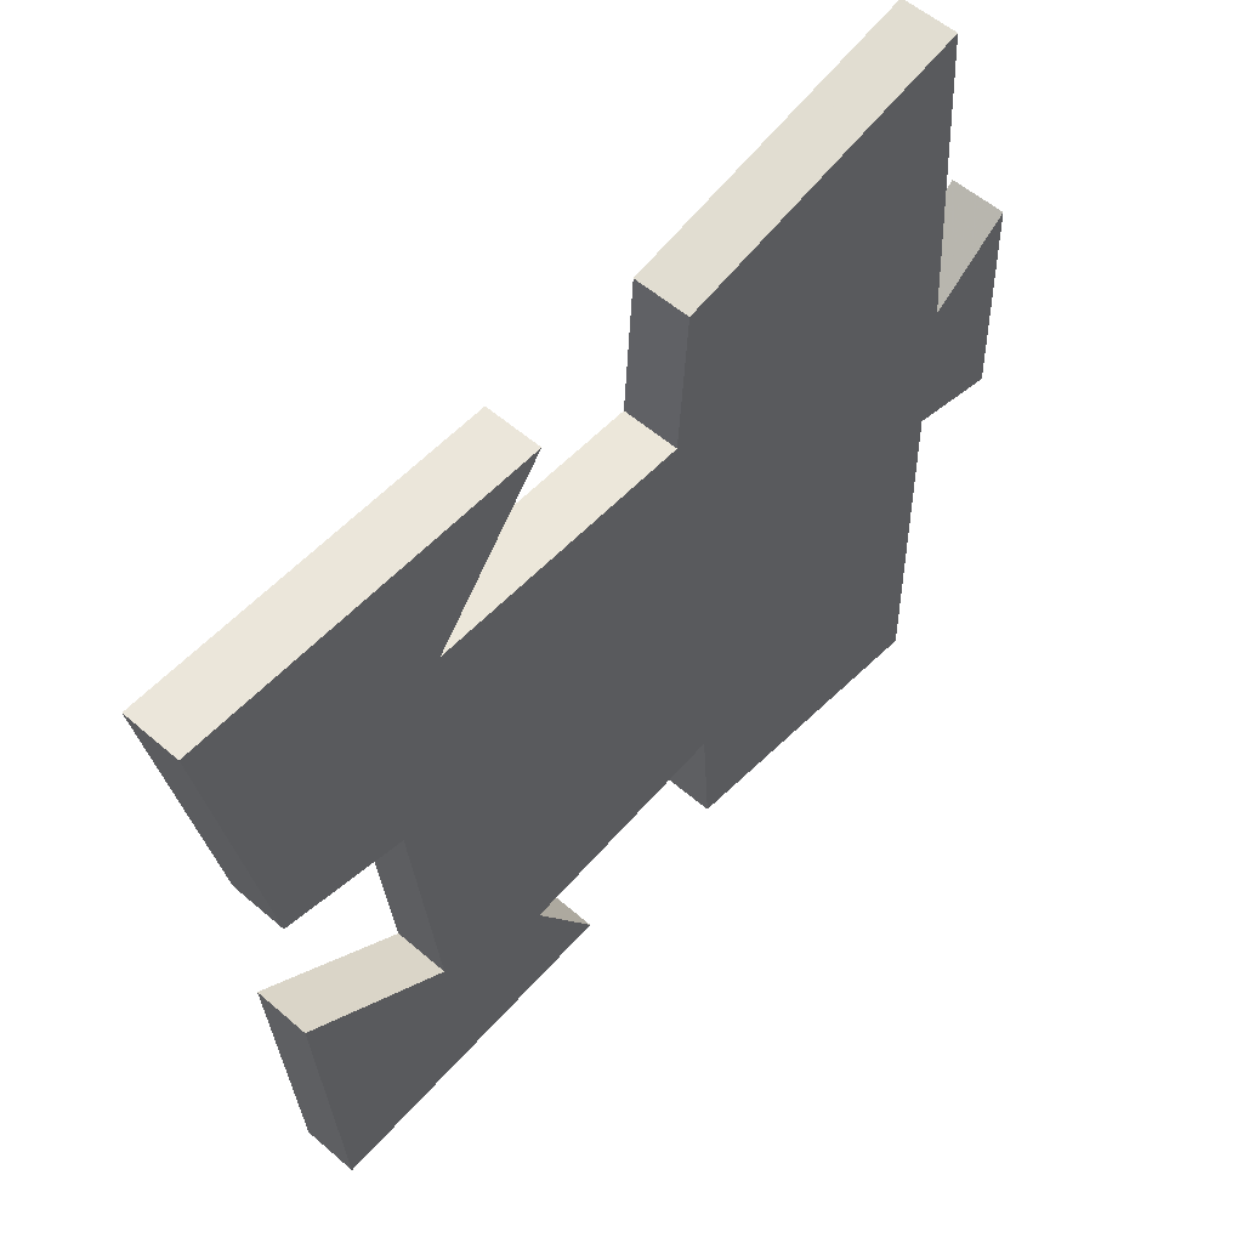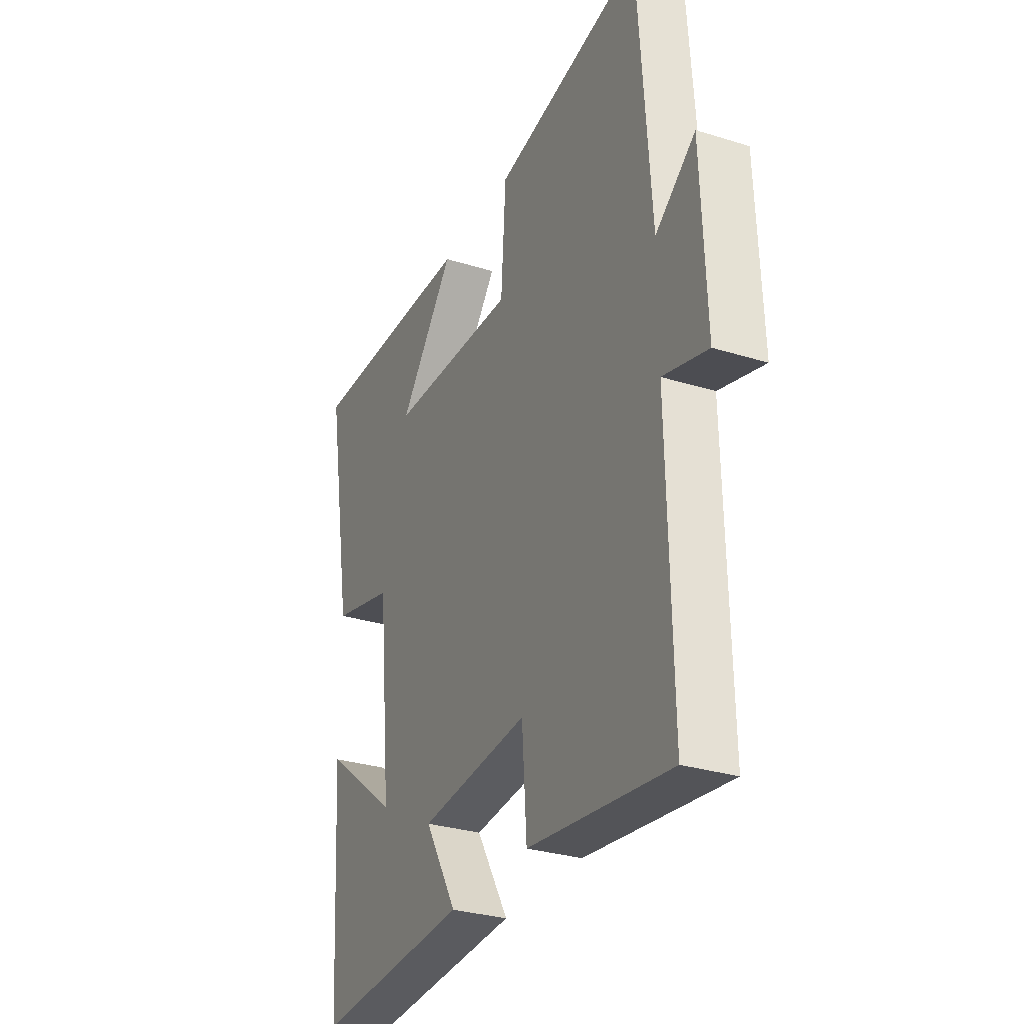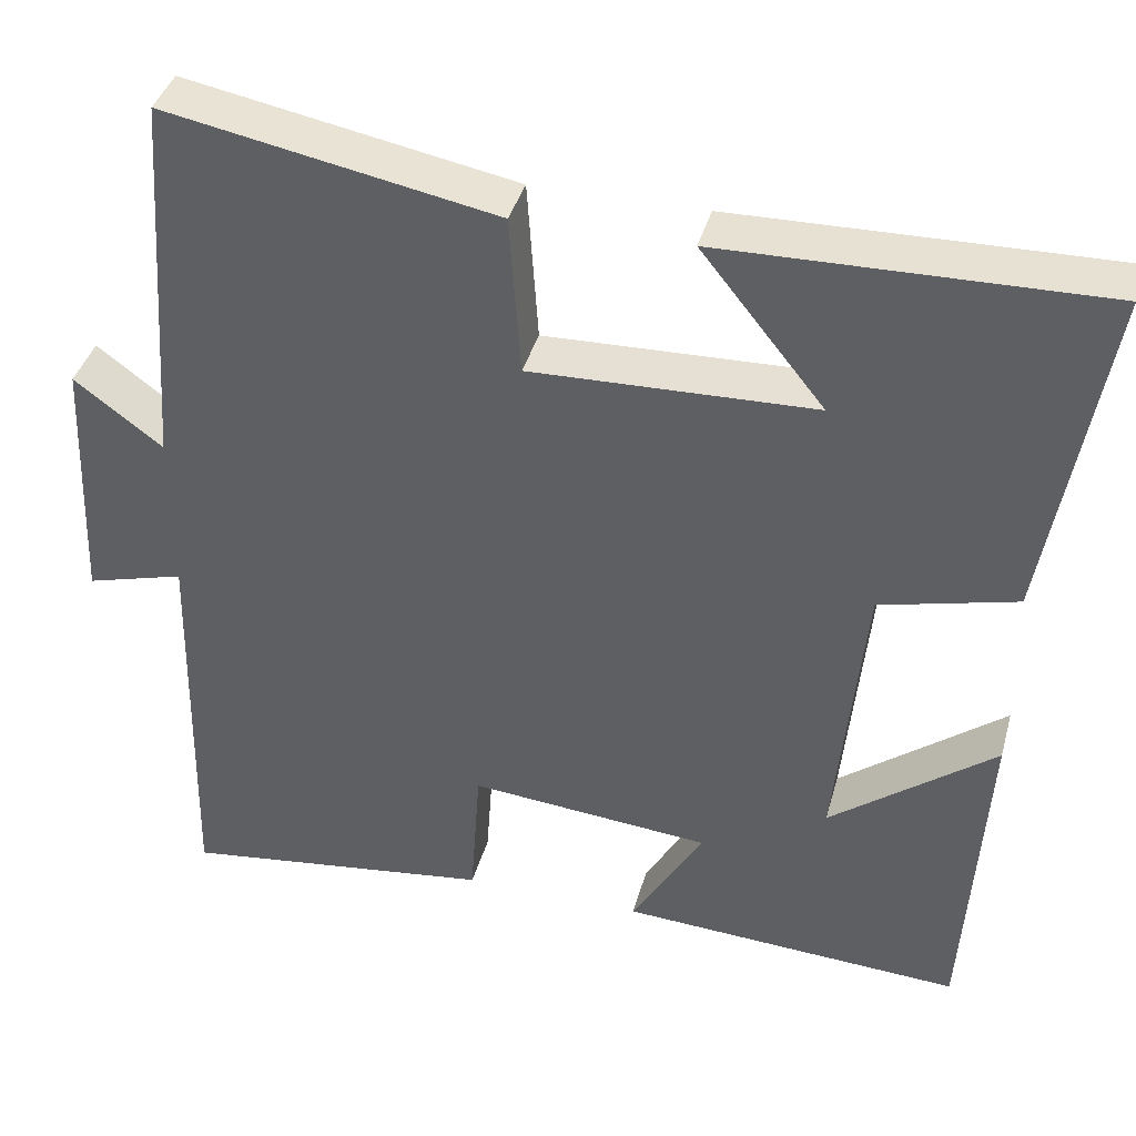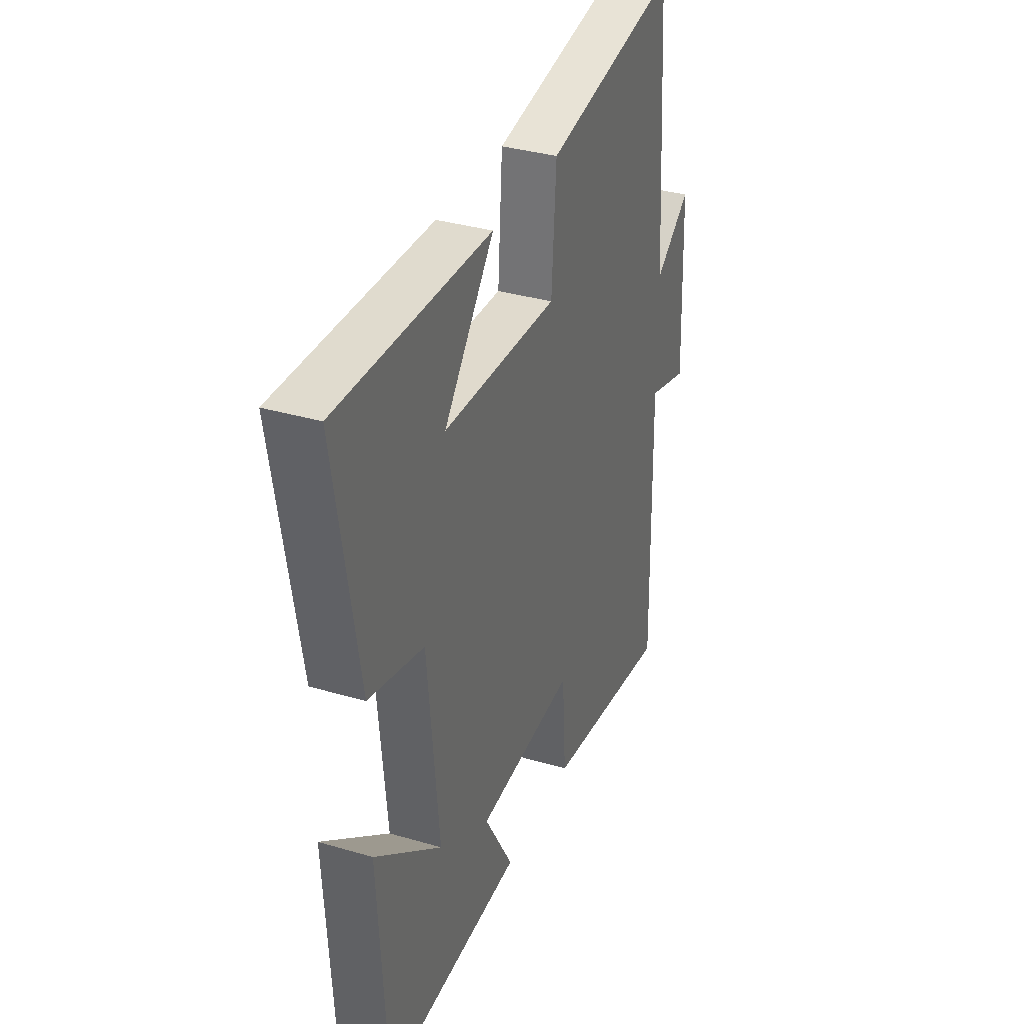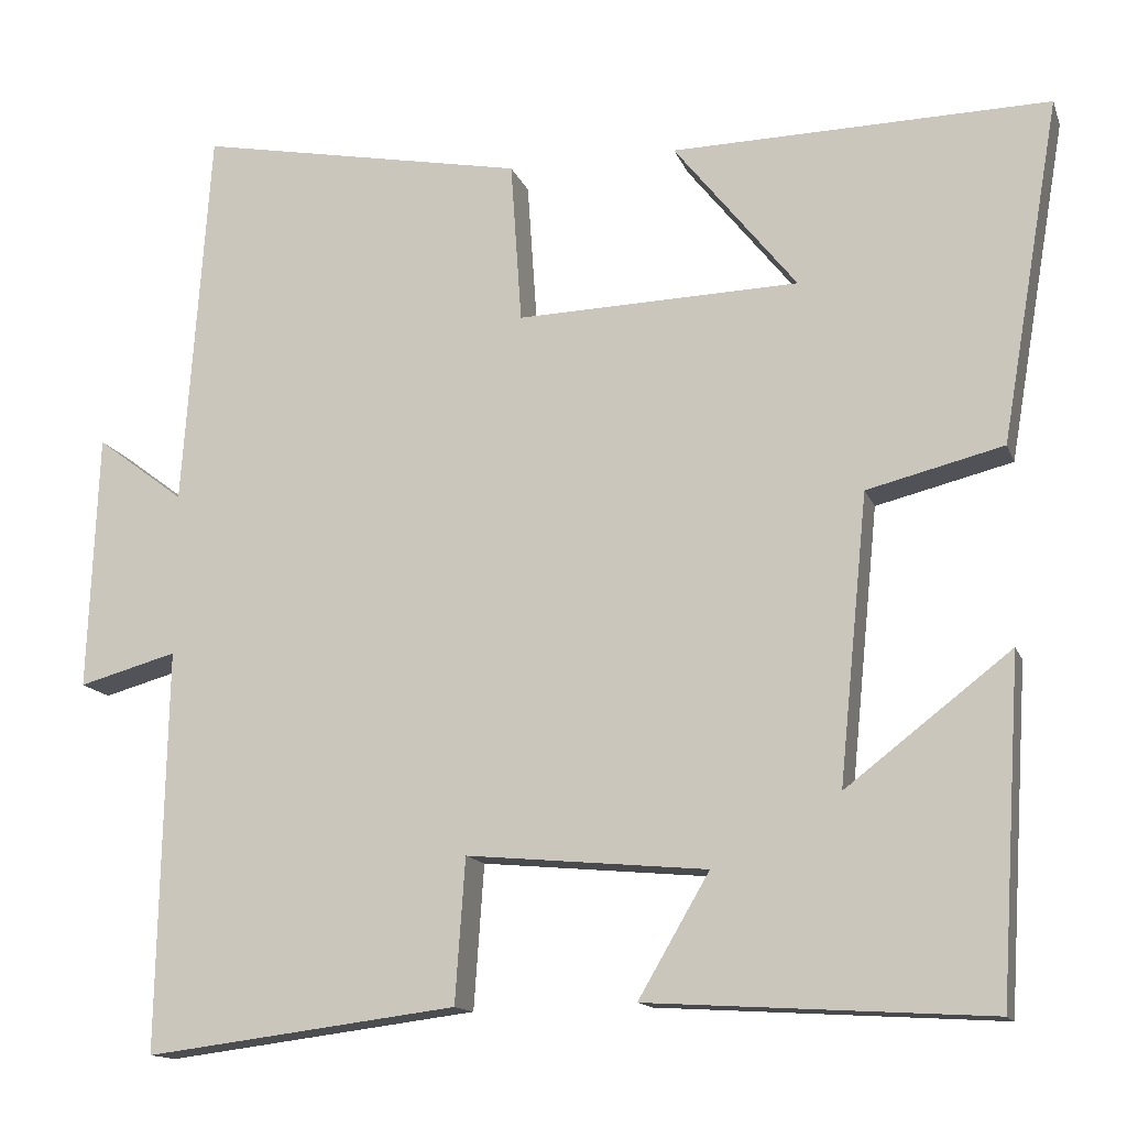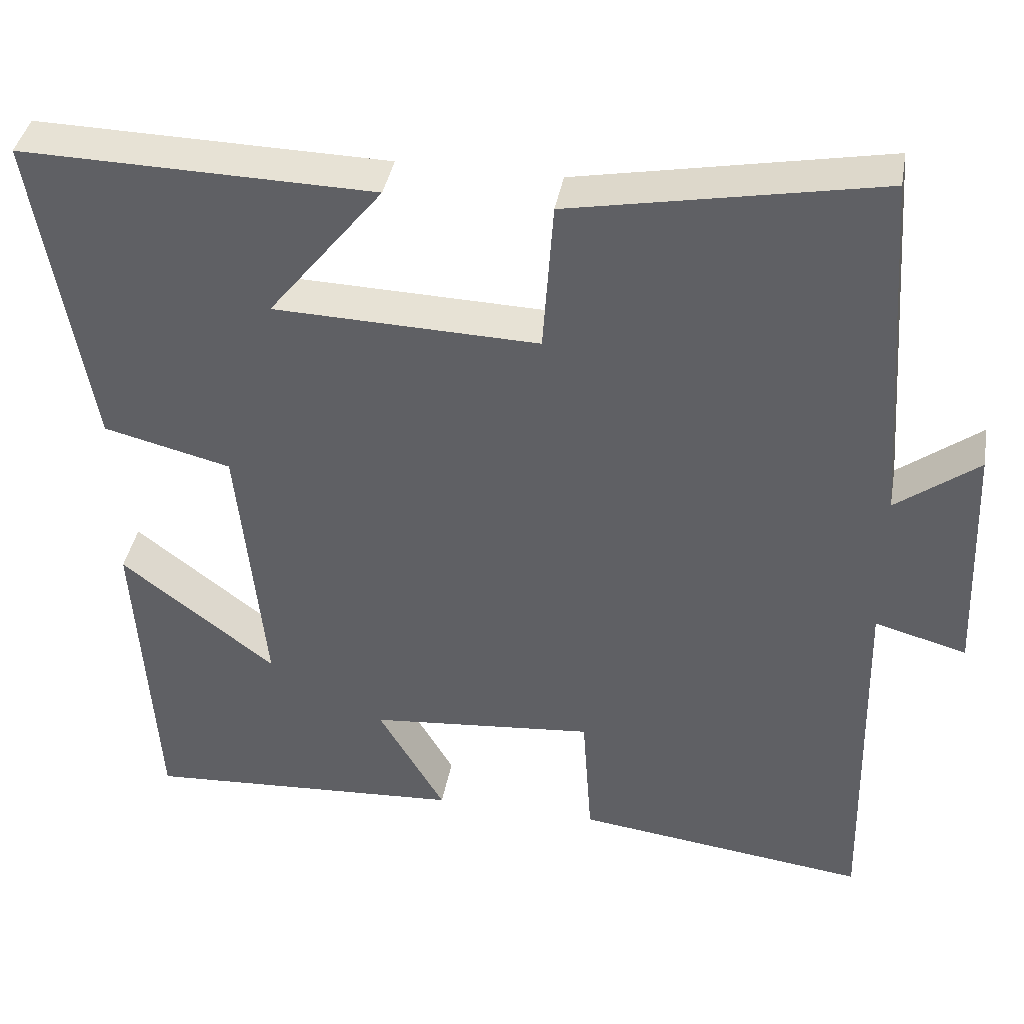
<metadata>
{"format":"obj","ext":"obj","renderer":"f3d","projection":"perspective","resolution":1024,"background":"white","views":[{"elev":56.7,"azim":131.9,"up":"+Z"},{"elev":-30.1,"azim":-114.4,"up":"+Z"},{"elev":39.4,"azim":15.0,"up":"+Z"},{"elev":34.5,"azim":111.6,"up":"+Z"},{"elev":-14.0,"azim":16.0,"up":"+Z"},{"elev":39.5,"azim":-169.9,"up":"+Z"}]}
</metadata>
<code>
v -0.468 0.07 0.574
v -0.079 0.07 0.5
v -0.066 0.07 0.309
v 0.268 0.07 0.319
v 0.123 0.07 0.5
v 0.569 0.07 0.509
v 0.5 0.07 0.105
v 0.339 0.07 0.065
v 0.305 0.07 -0.275
v 0.5 0.07 -0.125
v 0.475 0.07 -0.524
v 0.071 0.07 -0.5
v 0.155 0.07 -0.356
v -0.129 0.07 -0.33
v -0.141 0.07 -0.5
v -0.51 0.07 -0.547
v -0.5 0.07 -0.073
v -0.616 0.07 -0.105
v -0.604 0.07 0.199
v -0.5 0.07 0.121
v -0.468 0 0.574
v -0.079 0 0.5
v -0.066 0 0.309
v 0.268 0 0.319
v 0.123 0 0.5
v 0.569 0 0.509
v 0.5 0 0.105
v 0.339 0 0.065
v 0.305 0 -0.275
v 0.5 0 -0.125
v 0.475 0 -0.524
v 0.071 0 -0.5
v 0.155 0 -0.356
v -0.129 0 -0.33
v -0.141 0 -0.5
v -0.51 0 -0.547
v -0.5 0 -0.073
v -0.616 0 -0.105
v -0.604 0 0.199
v -0.5 0 0.121
f 17 18 19 20
f 17 20 1 2
f 14 15 16 17
f 13 14 17
f 11 12 13
f 9 10 11
f 9 11 13
f 8 9 13 17
f 4 5 6 7
f 3 4 7 8
f 17 2 3
f 3 8 17
f 40 39 38 37
f 22 21 40 37
f 37 36 35 34
f 37 34 33
f 33 32 31
f 31 30 29
f 33 31 29
f 37 33 29 28
f 27 26 25 24
f 28 27 24 23
f 23 22 37
f 37 28 23
f 1 21 22 2
f 2 22 23 3
f 3 23 24 4
f 4 24 25 5
f 5 25 26 6
f 6 26 27 7
f 7 27 28 8
f 8 28 29 9
f 9 29 30 10
f 10 30 31 11
f 11 31 32 12
f 12 32 33 13
f 13 33 34 14
f 14 34 35 15
f 15 35 36 16
f 16 36 37 17
f 17 37 38 18
f 18 38 39 19
f 19 39 40 20
f 20 40 21 1

</code>
